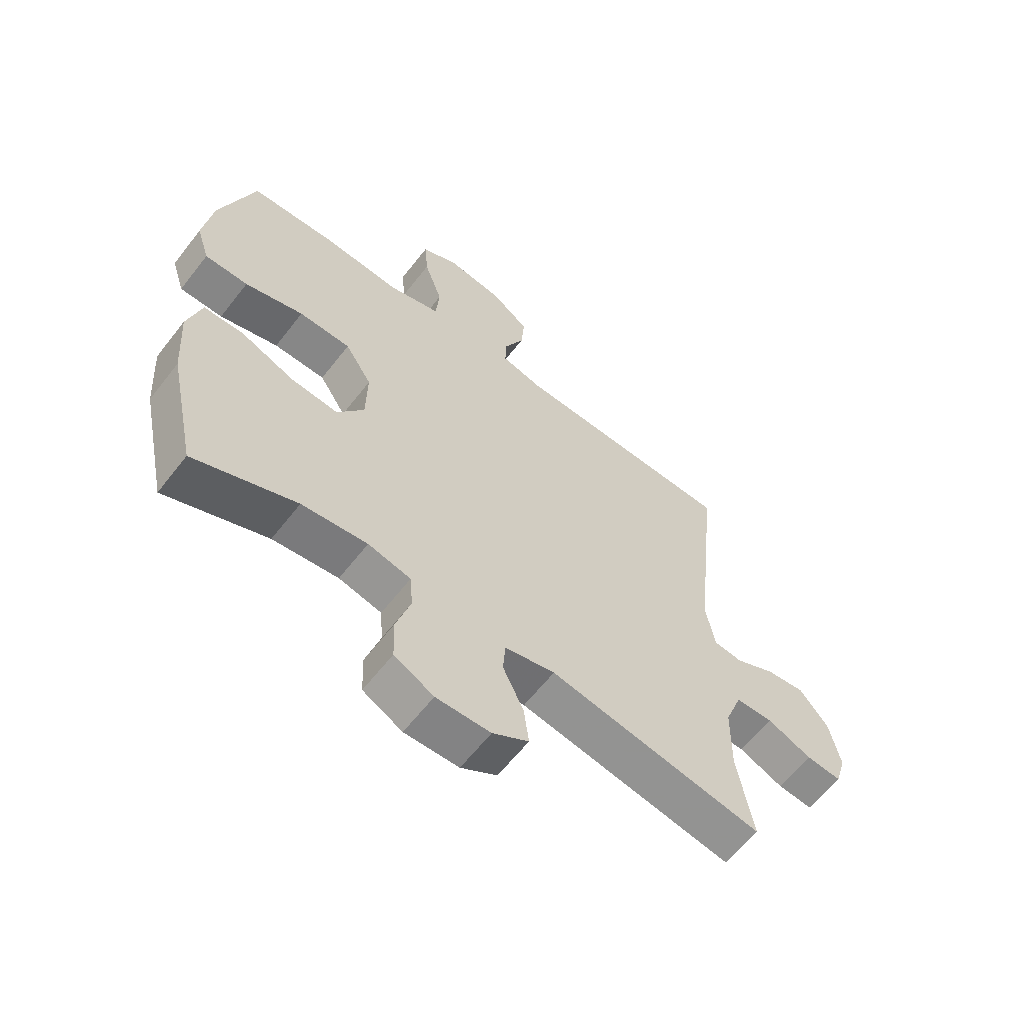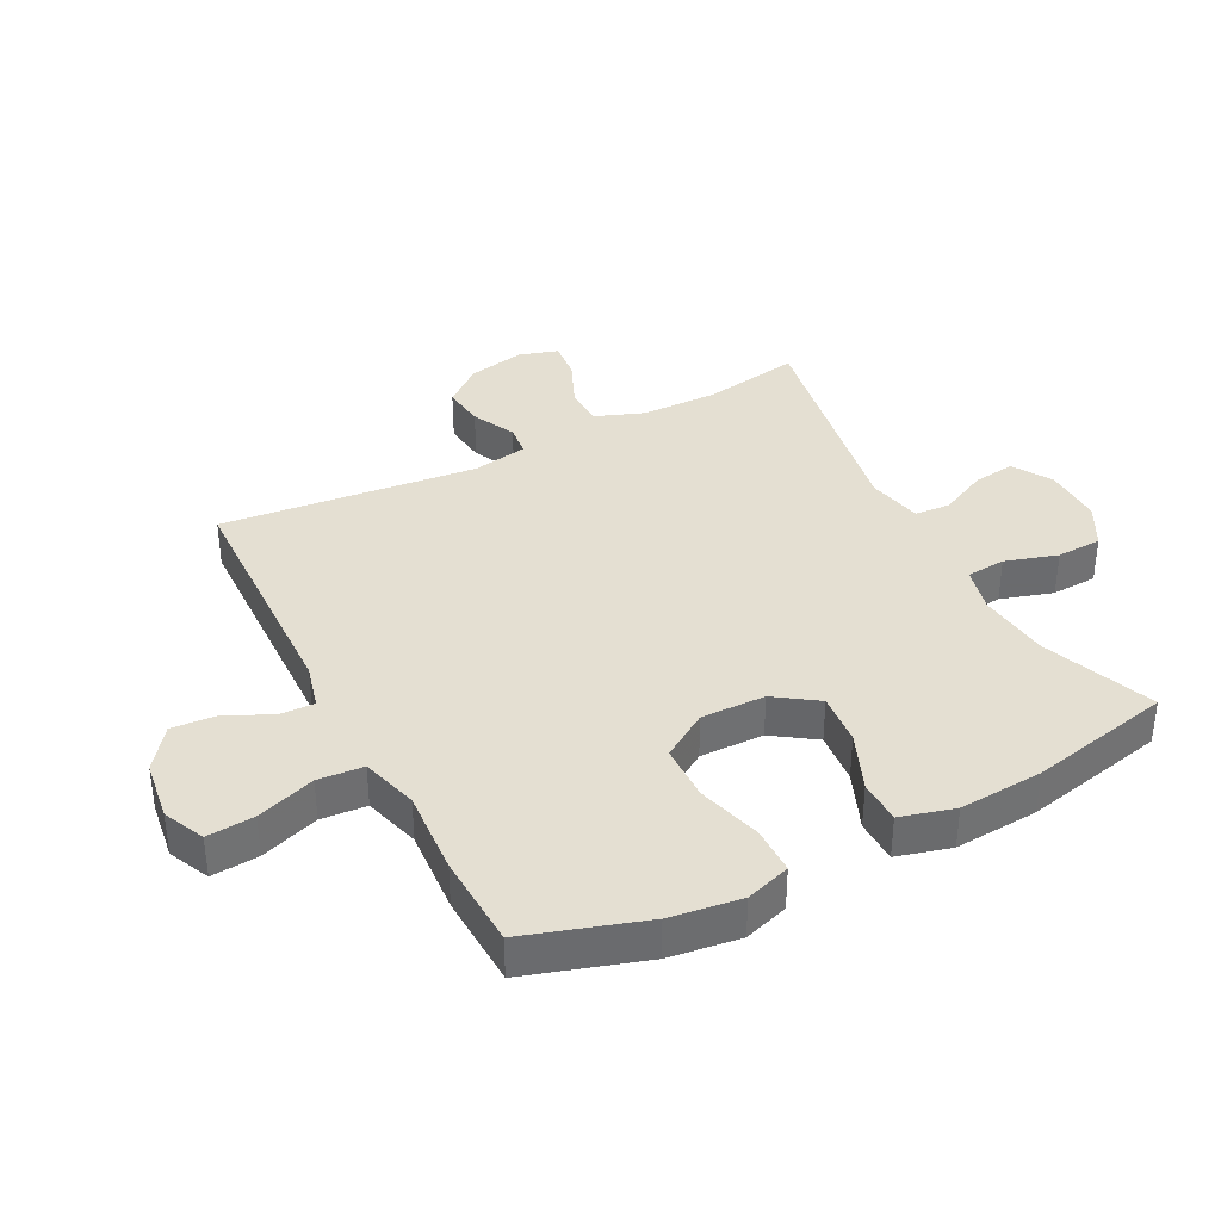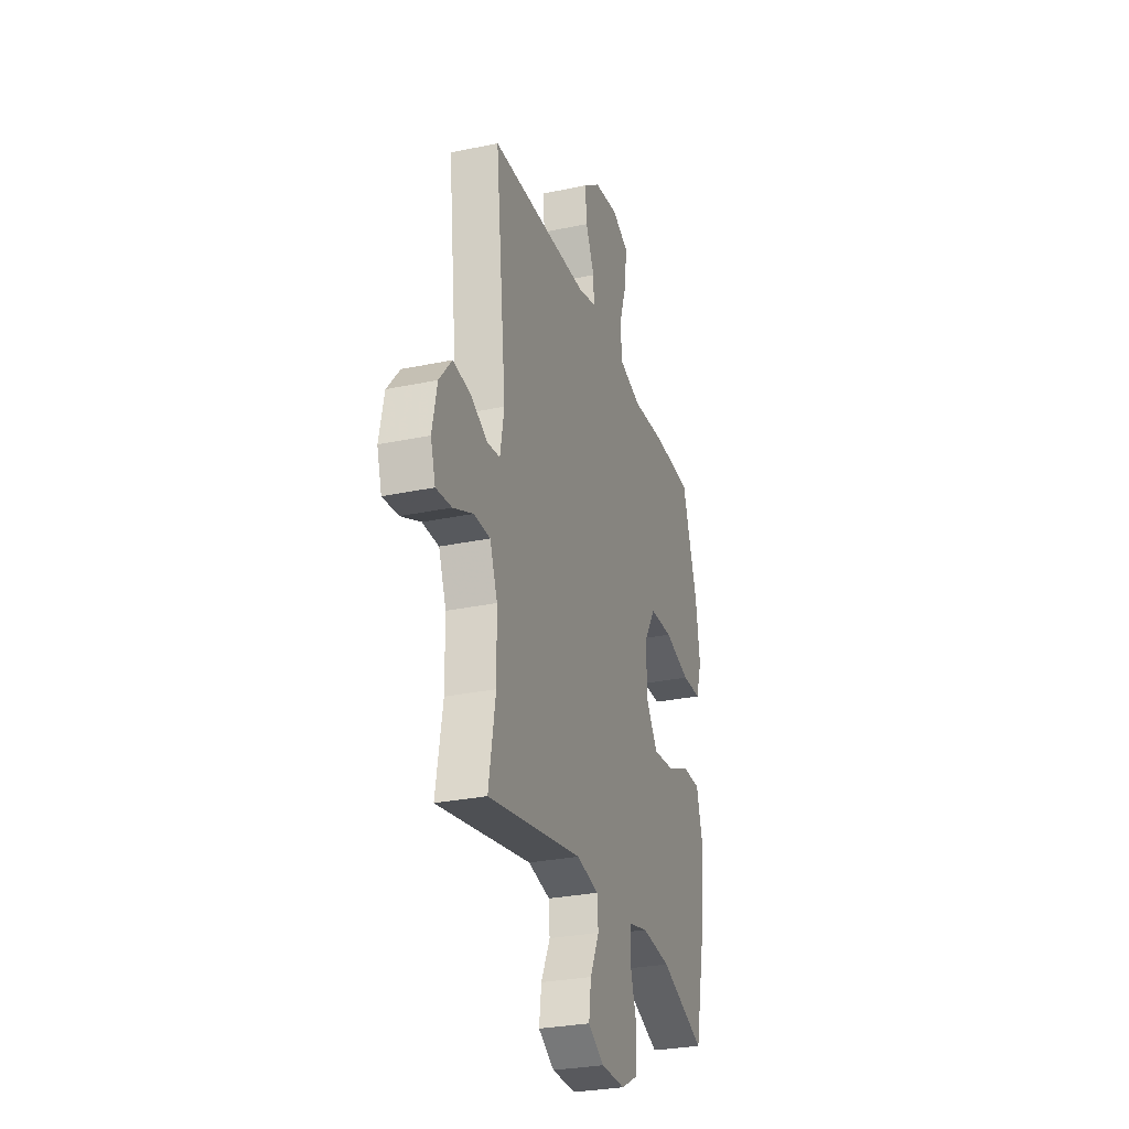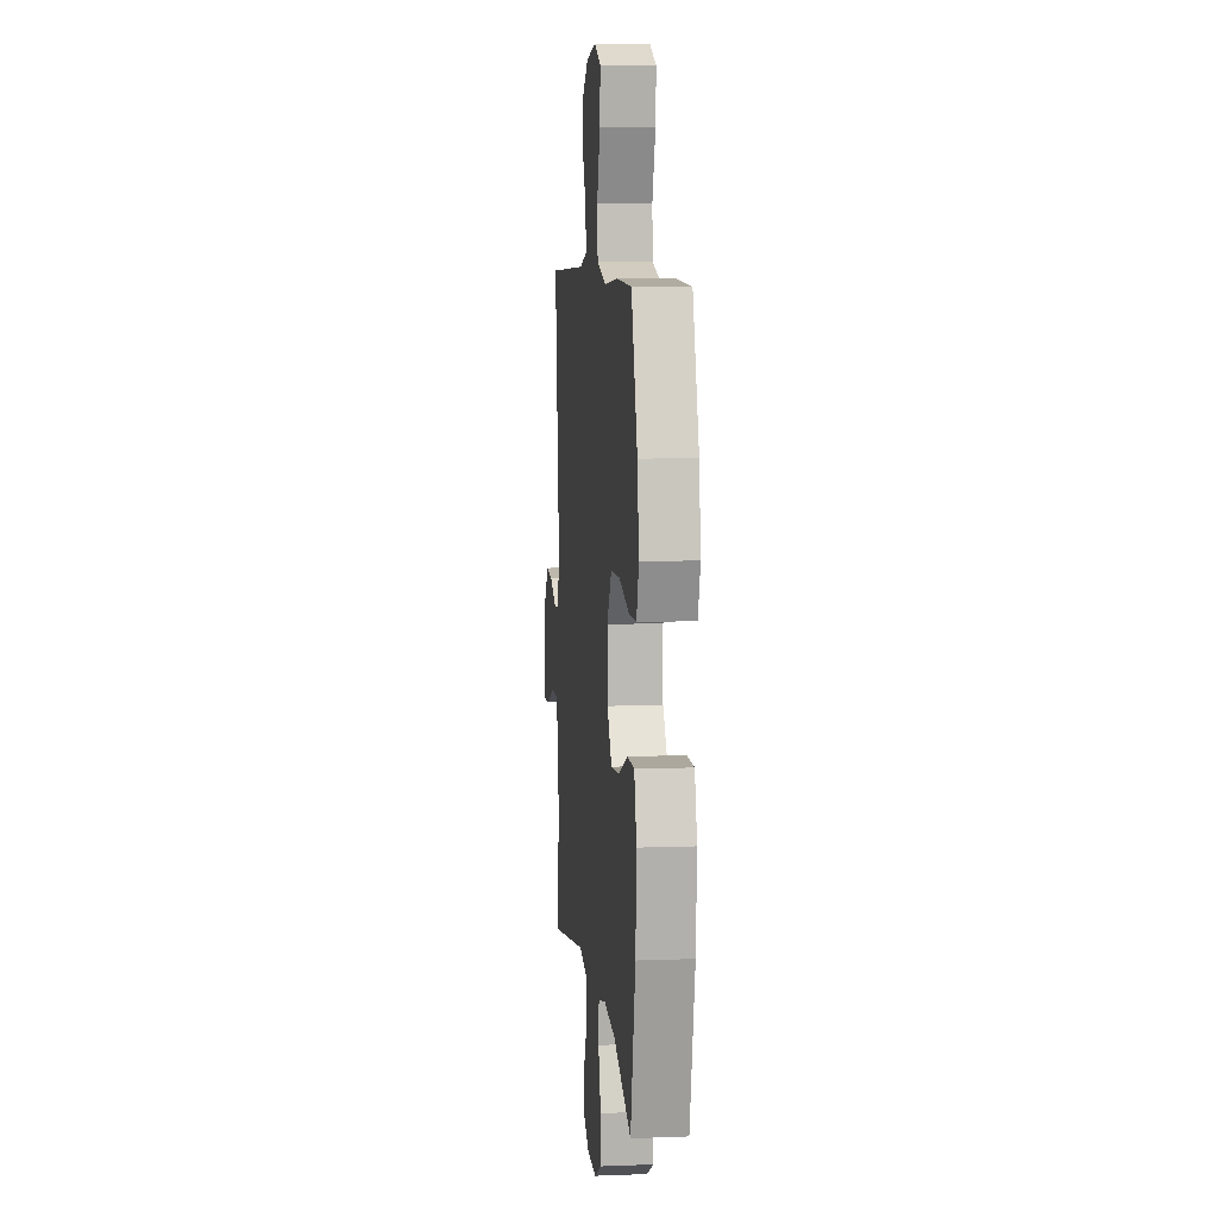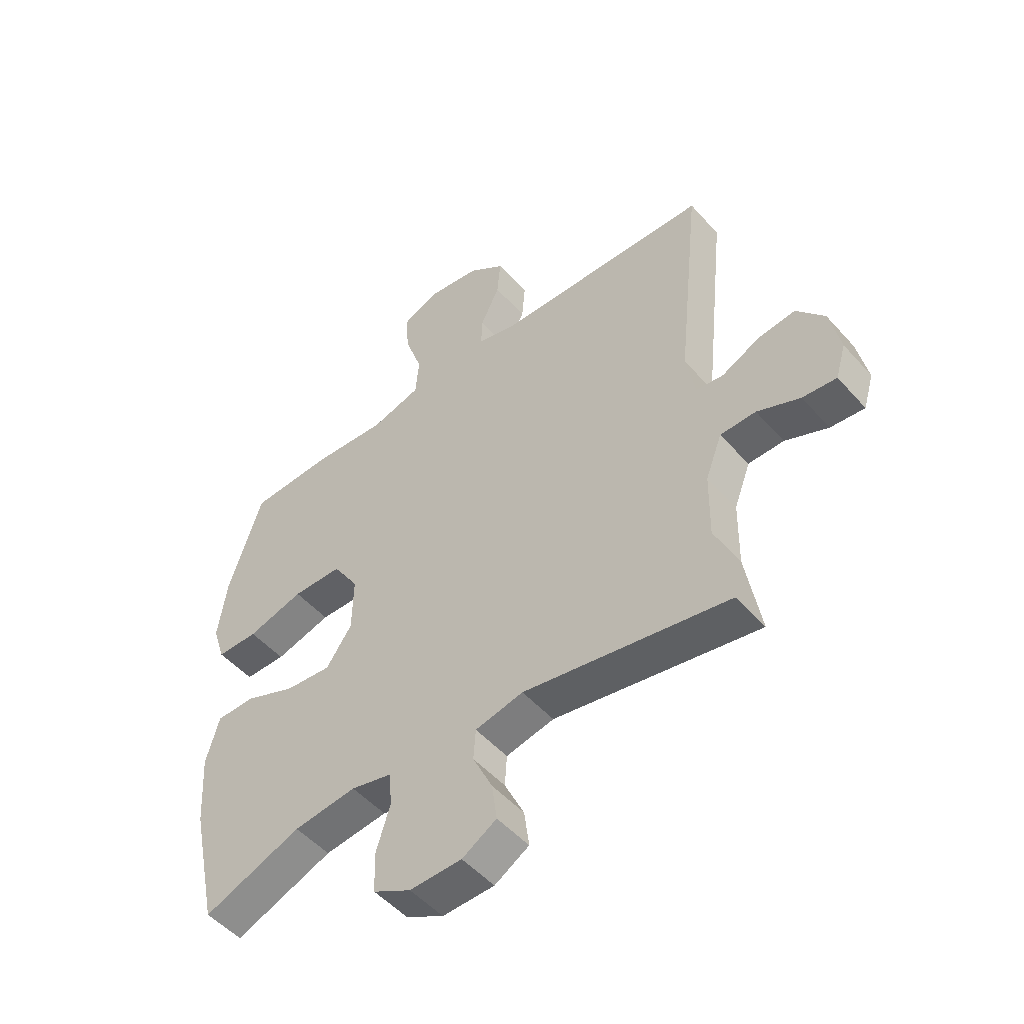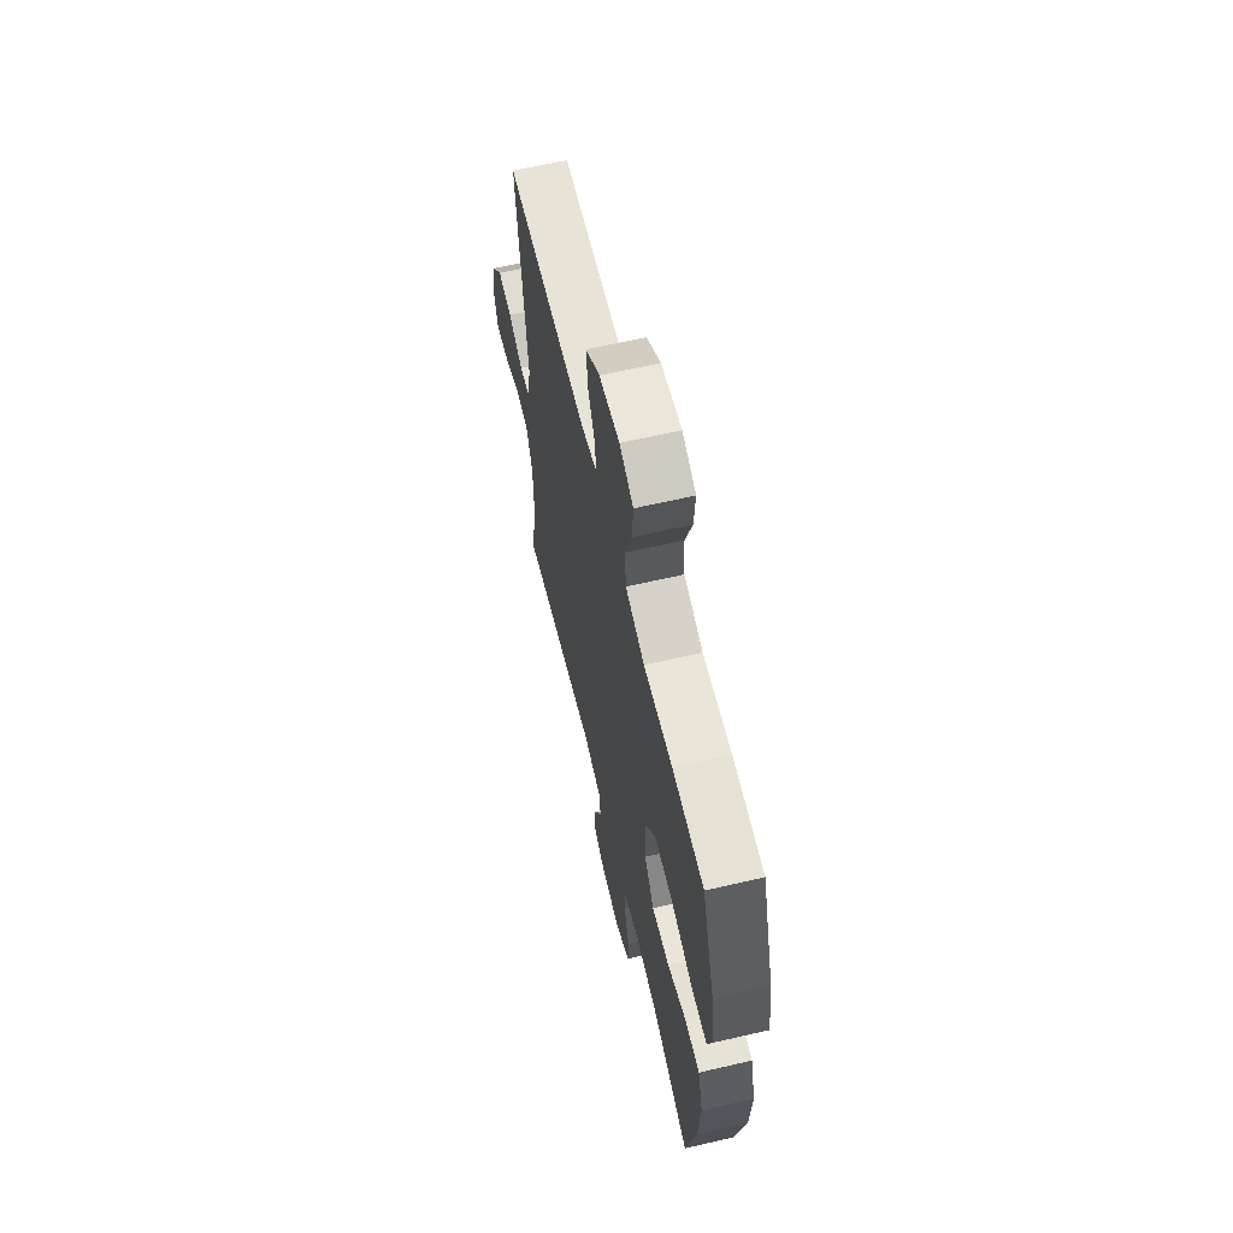
<metadata>
{"format":"obj","ext":"obj","renderer":"f3d","projection":"perspective","resolution":1024,"background":"white","views":[{"elev":-61.8,"azim":142.2,"up":"+Z"},{"elev":37.1,"azim":62.5,"up":"+Y"},{"elev":-28.8,"azim":-72.5,"up":"+Z"},{"elev":7.9,"azim":84.0,"up":"+Z"},{"elev":-50.9,"azim":-140.0,"up":"+Z"},{"elev":63.1,"azim":76.8,"up":"+Z"}]}
</metadata>
<code>
v 0.5 0.07 -0.5
v 0.321 0.07 -0.43
v 0.206 0.07 -0.417
v 0.131 0.07 -0.435
v 0.126 0.07 -0.498
v 0.152 0.07 -0.582
v 0.149 0.07 -0.655
v 0.08 0.07 -0.692
v -0.015 0.07 -0.69
v -0.078 0.07 -0.652
v -0.069 0.07 -0.584
v -0.033 0.07 -0.508
v -0.037 0.07 -0.451
v -0.125 0.07 -0.432
v -0.5 0.07 -0.5
v -0.473 0.07 -0.342
v -0.475 0.07 -0.22
v -0.505 0.07 -0.141
v -0.57 0.07 -0.14
v -0.648 0.07 -0.174
v -0.71 0.07 -0.18
v -0.729 0.07 -0.117
v -0.71 0.07 -0.025
v -0.66 0.07 0.036
v -0.592 0.07 0.028
v -0.522 0.07 -0.006
v -0.472 0.07 0
v -0.456 0.07 0.089
v -0.5 0.07 0.5
v -0.107 0.07 0.512
v -0.034 0.07 0.531
v -0.036 0.07 0.586
v -0.071 0.07 0.66
v -0.077 0.07 0.731
v -0.01 0.07 0.781
v 0.087 0.07 0.795
v 0.153 0.07 0.765
v 0.147 0.07 0.689
v 0.115 0.07 0.595
v 0.121 0.07 0.522
v 0.212 0.07 0.496
v 0.349 0.07 0.506
v 0.5 0.07 0.5
v 0.561 0.07 0.31
v 0.577 0.07 0.196
v 0.554 0.07 0.124
v 0.478 0.07 0.123
v 0.375 0.07 0.152
v 0.284 0.07 0.15
v 0.237 0.07 0.076
v 0.239 0.07 -0.027
v 0.286 0.07 -0.095
v 0.37 0.07 -0.087
v 0.464 0.07 -0.048
v 0.534 0.07 -0.049
v 0.558 0.07 -0.136
v 0.549 0.07 -0.271
v 0.5 0 -0.5
v 0.321 0 -0.43
v 0.206 0 -0.417
v 0.131 0 -0.435
v 0.126 0 -0.498
v 0.152 0 -0.582
v 0.149 0 -0.655
v 0.08 0 -0.692
v -0.015 0 -0.69
v -0.078 0 -0.652
v -0.069 0 -0.584
v -0.033 0 -0.508
v -0.037 0 -0.451
v -0.125 0 -0.432
v -0.5 0 -0.5
v -0.473 0 -0.342
v -0.475 0 -0.22
v -0.505 0 -0.141
v -0.57 0 -0.14
v -0.648 0 -0.174
v -0.71 0 -0.18
v -0.729 0 -0.117
v -0.71 0 -0.025
v -0.66 0 0.036
v -0.592 0 0.028
v -0.522 0 -0.006
v -0.472 0 0
v -0.456 0 0.089
v -0.5 0 0.5
v -0.107 0 0.512
v -0.034 0 0.531
v -0.036 0 0.586
v -0.071 0 0.66
v -0.077 0 0.731
v -0.01 0 0.781
v 0.087 0 0.795
v 0.153 0 0.765
v 0.147 0 0.689
v 0.115 0 0.595
v 0.121 0 0.522
v 0.212 0 0.496
v 0.349 0 0.506
v 0.5 0 0.5
v 0.561 0 0.31
v 0.577 0 0.196
v 0.554 0 0.124
v 0.478 0 0.123
v 0.375 0 0.152
v 0.284 0 0.15
v 0.237 0 0.076
v 0.239 0 -0.027
v 0.286 0 -0.095
v 0.37 0 -0.087
v 0.464 0 -0.048
v 0.534 0 -0.049
v 0.558 0 -0.136
v 0.549 0 -0.271
f 56 57 1 2
f 53 54 55 56
f 52 53 56 2
f 51 52 2 3
f 50 51 3 4
f 45 46 47 48
f 45 48 49
f 44 45 49
f 41 42 43 44
f 40 41 44 49
f 36 37 38 39
f 36 39 40
f 35 36 40
f 32 33 34 35
f 31 32 35 40
f 30 31 40 49
f 28 29 30 49
f 23 24 25 26
f 21 22 23 26
f 19 20 21 26
f 18 19 26 27
f 17 18 27
f 16 17 27 28
f 14 15 16
f 13 14 16 28
f 9 10 11 12
f 9 12 13
f 8 9 13
f 5 6 7 8
f 4 5 8 13
f 50 4 13 28
f 28 49 50
f 59 58 114 113
f 113 112 111 110
f 59 113 110 109
f 60 59 109 108
f 61 60 108 107
f 105 104 103 102
f 106 105 102
f 106 102 101
f 101 100 99 98
f 106 101 98 97
f 96 95 94 93
f 97 96 93
f 97 93 92
f 92 91 90 89
f 97 92 89 88
f 106 97 88 87
f 106 87 86 85
f 83 82 81 80
f 83 80 79 78
f 83 78 77 76
f 84 83 76 75
f 84 75 74
f 85 84 74 73
f 73 72 71
f 85 73 71 70
f 69 68 67 66
f 70 69 66
f 70 66 65
f 65 64 63 62
f 70 65 62 61
f 85 70 61 107
f 107 106 85
f 1 58 59 2
f 2 59 60 3
f 3 60 61 4
f 4 61 62 5
f 5 62 63 6
f 6 63 64 7
f 7 64 65 8
f 8 65 66 9
f 9 66 67 10
f 10 67 68 11
f 11 68 69 12
f 12 69 70 13
f 13 70 71 14
f 14 71 72 15
f 15 72 73 16
f 16 73 74 17
f 17 74 75 18
f 18 75 76 19
f 19 76 77 20
f 20 77 78 21
f 21 78 79 22
f 22 79 80 23
f 23 80 81 24
f 24 81 82 25
f 25 82 83 26
f 26 83 84 27
f 27 84 85 28
f 28 85 86 29
f 29 86 87 30
f 30 87 88 31
f 31 88 89 32
f 32 89 90 33
f 33 90 91 34
f 34 91 92 35
f 35 92 93 36
f 36 93 94 37
f 37 94 95 38
f 38 95 96 39
f 39 96 97 40
f 40 97 98 41
f 41 98 99 42
f 42 99 100 43
f 43 100 101 44
f 44 101 102 45
f 45 102 103 46
f 46 103 104 47
f 47 104 105 48
f 48 105 106 49
f 49 106 107 50
f 50 107 108 51
f 51 108 109 52
f 52 109 110 53
f 53 110 111 54
f 54 111 112 55
f 55 112 113 56
f 56 113 114 57
f 57 114 58 1

</code>
